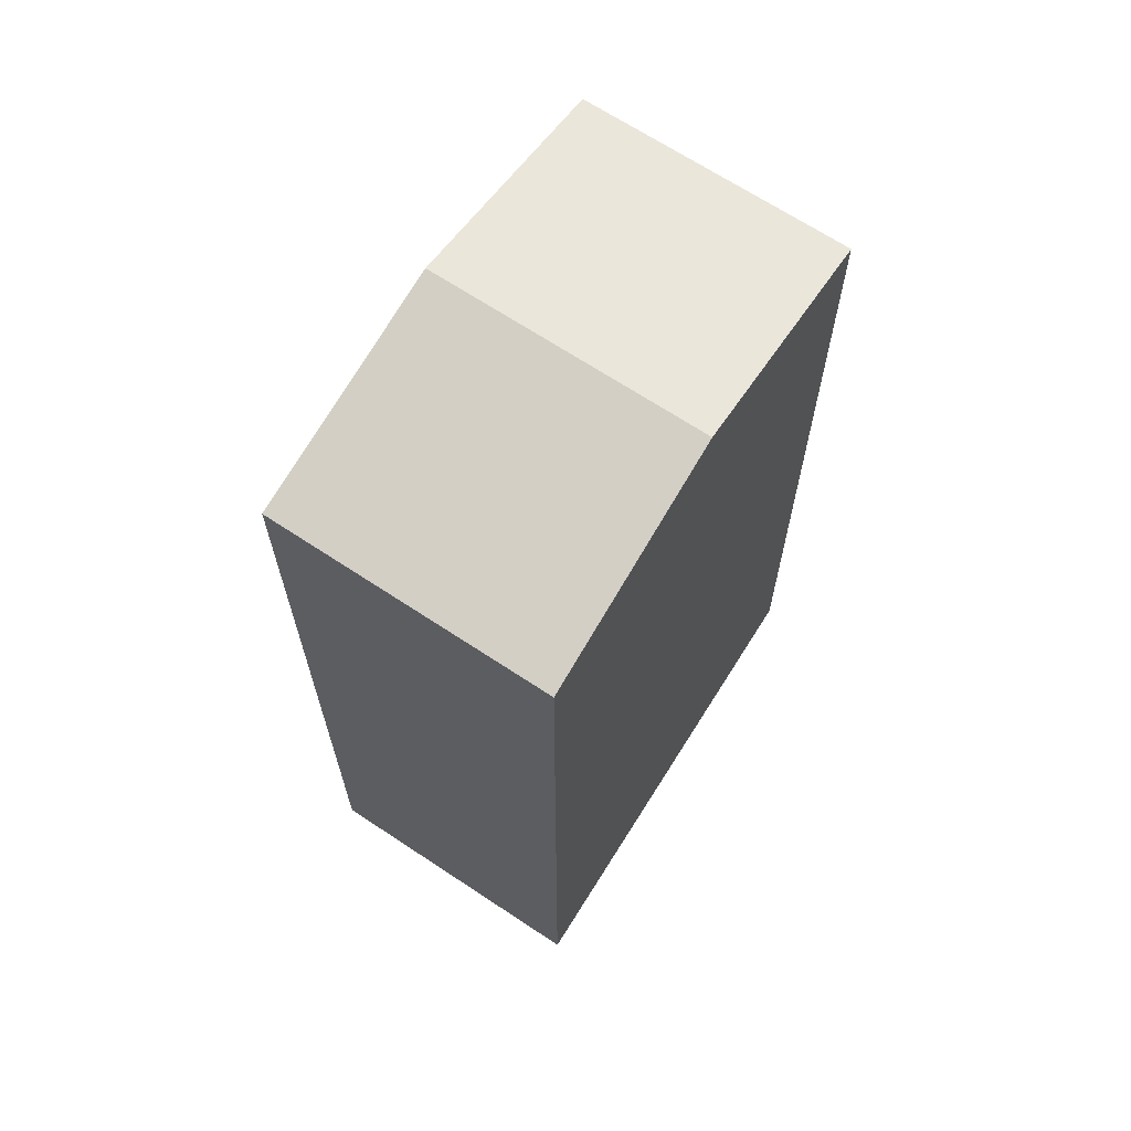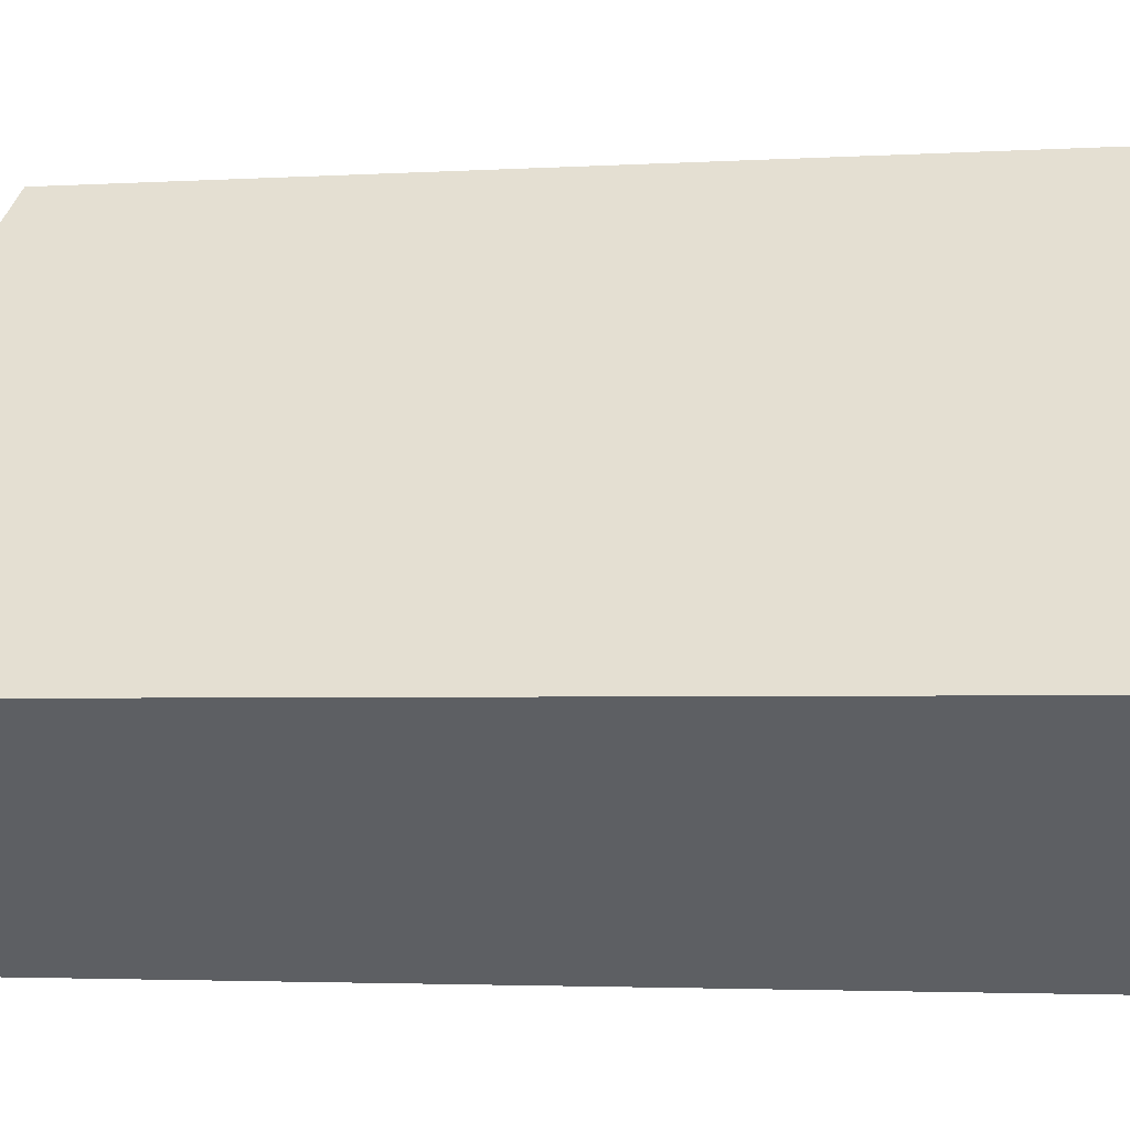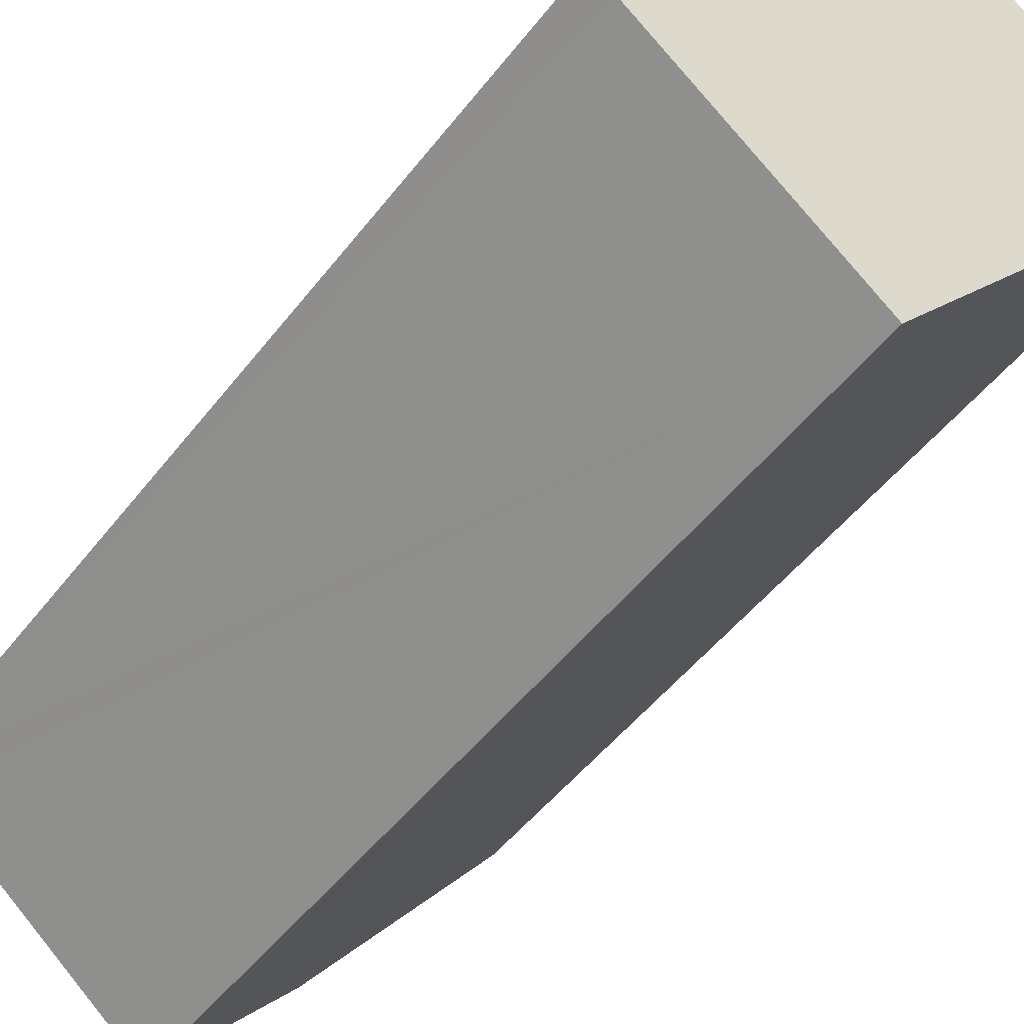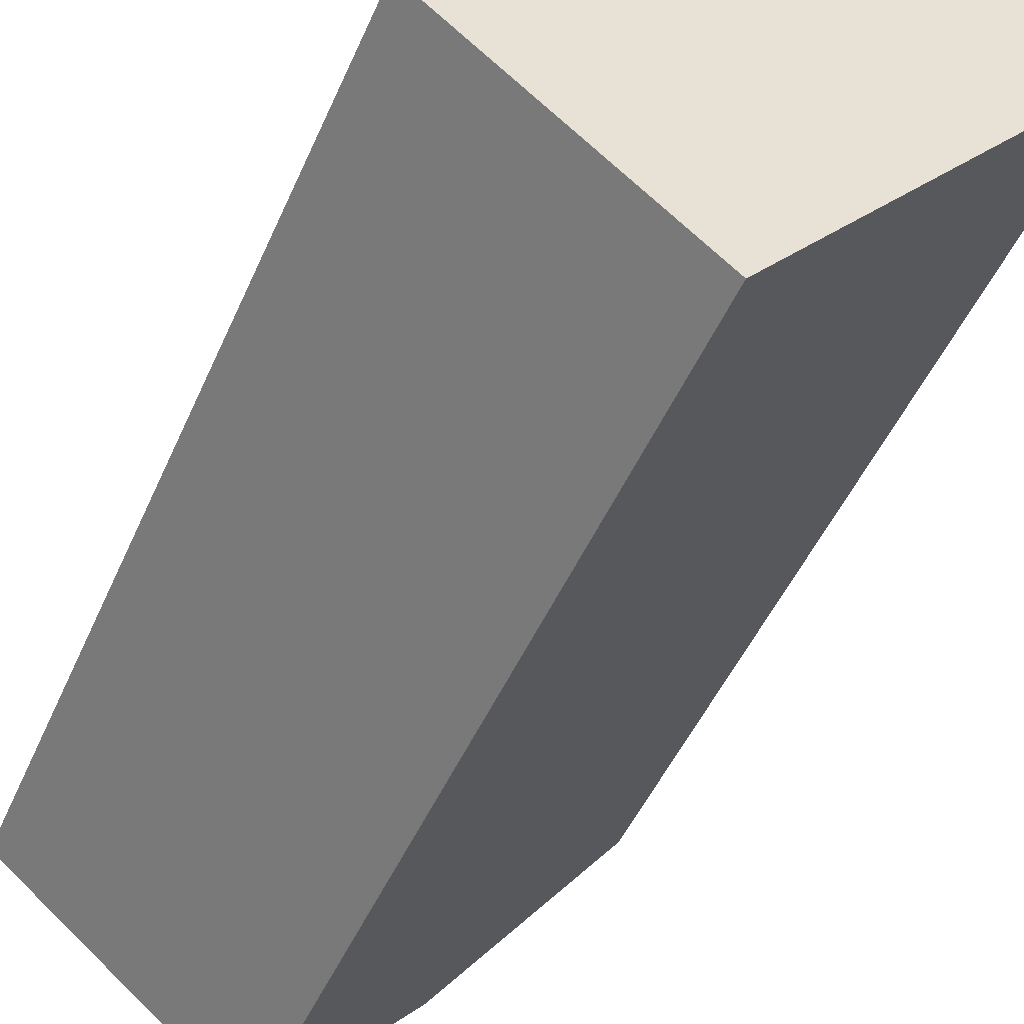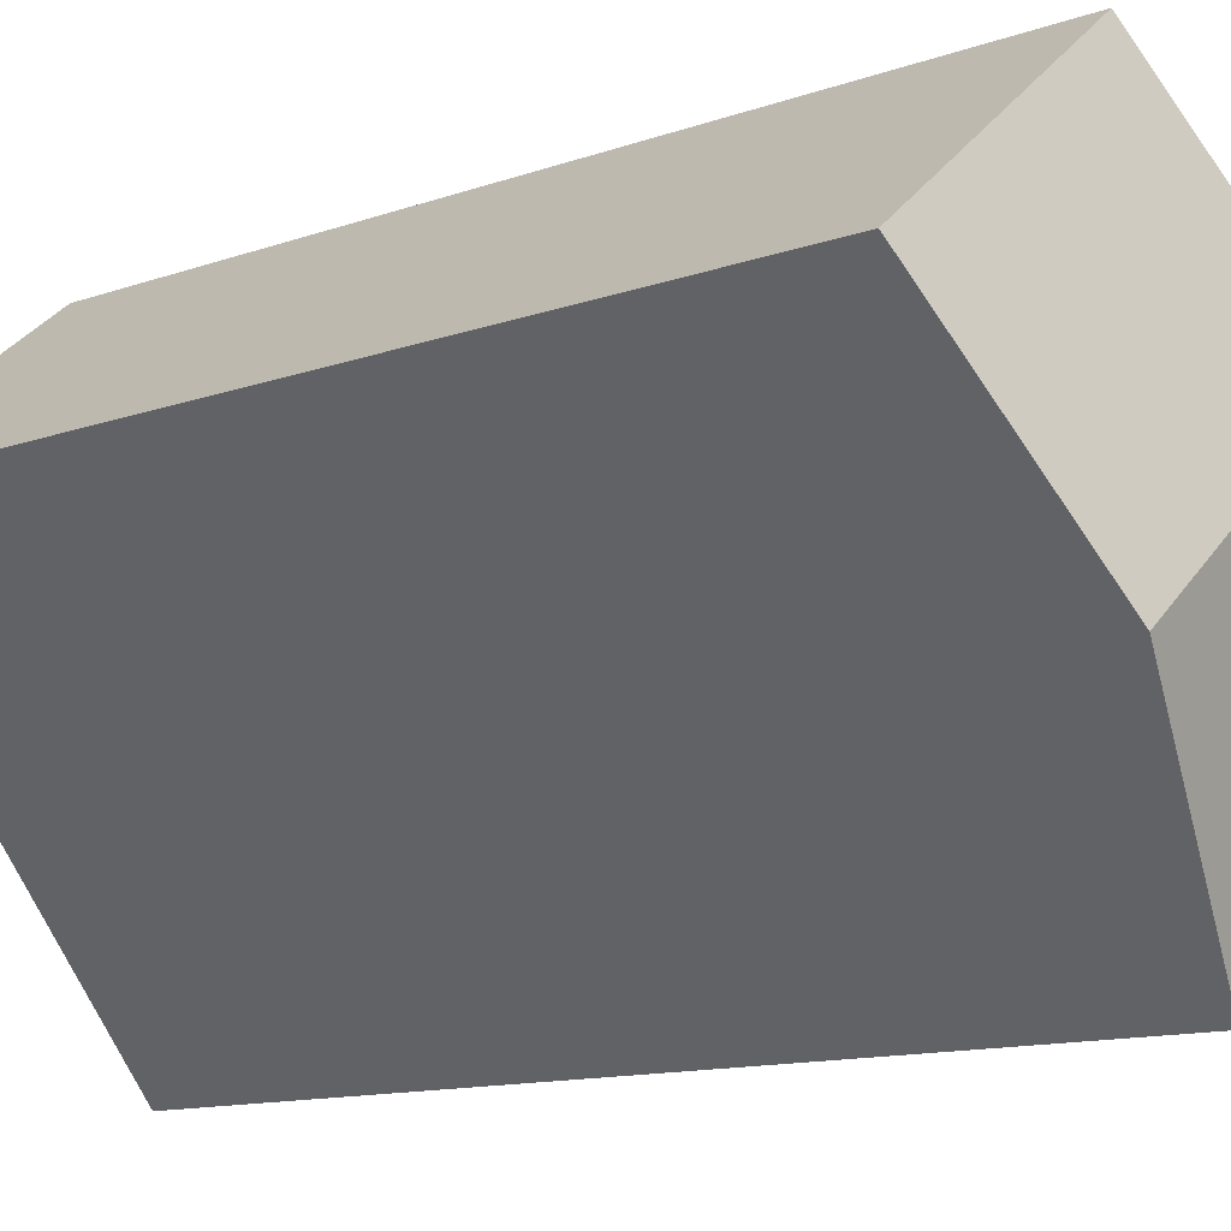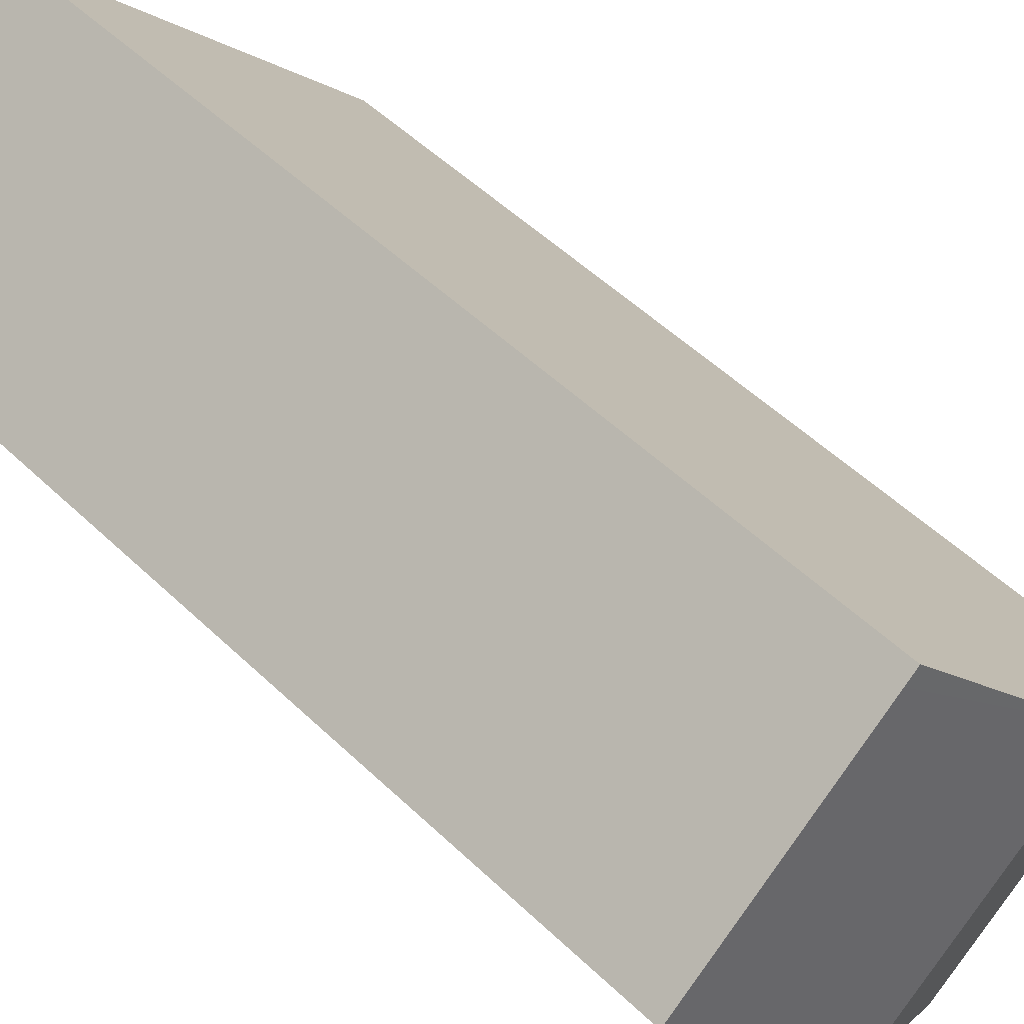
<metadata>
{"format":"obj","ext":"obj","renderer":"f3d","projection":"perspective","resolution":1024,"background":"white","views":[{"elev":67.4,"azim":-106.9,"up":"+Y"},{"elev":-2.9,"azim":-77.5,"up":"+Z"},{"elev":-48.0,"azim":-35.4,"up":"+Z"},{"elev":-47.3,"azim":-22.6,"up":"+Z"},{"elev":-11.9,"azim":130.9,"up":"+Z"},{"elev":52.7,"azim":135.6,"up":"+Z"}]}
</metadata>
<code>
v  10.12 24.25 0.055
v  8.869 22.89 9.479
v  14.27 22.89 5.022
v  4.259 24.25 4.882
v  8.52 22.89 9.768
v  7.563 23.41 -3.008
v  5.97 22.89 -4.916
v  5.928 22.89 -4.882
v  0.566 22.89 -0.466
v  0 22.89 1.402e-15
v  5.97 3.01e-16 -4.916
v  0.566 2.853e-17 -0.466
v  0 0 0
v  5.928 2.989e-16 -4.882
v  8.52 -5.981e-16 9.768
v  4.259 -2.989e-16 4.882
v  14.27 -3.075e-16 5.022
v  8.869 -5.804e-16 9.479
v  7.563 1.842e-16 -3.008
v  10.12 -3.368e-18 0.055
g defaultobject
f 1 2 3
f 2 1 4
f 2 4 5
f 6 4 1
f 4 6 7
f 4 7 8
f 4 8 9
f 4 9 10
f 11 8 7
f 8 11 9
f 9 11 10
f 10 11 12
f 10 12 13
f 12 11 14
f 13 4 10
f 4 13 5
f 5 13 15
f 15 13 16
f 15 2 5
f 2 15 3
f 3 15 17
f 17 15 18
f 17 1 3
f 1 17 6
f 6 17 7
f 7 17 19
f 7 19 11
f 19 17 20
f 16 18 15
f 18 16 17
f 17 16 13
f 17 13 20
f 20 13 12
f 20 12 14
f 20 14 19
f 19 14 11

</code>
